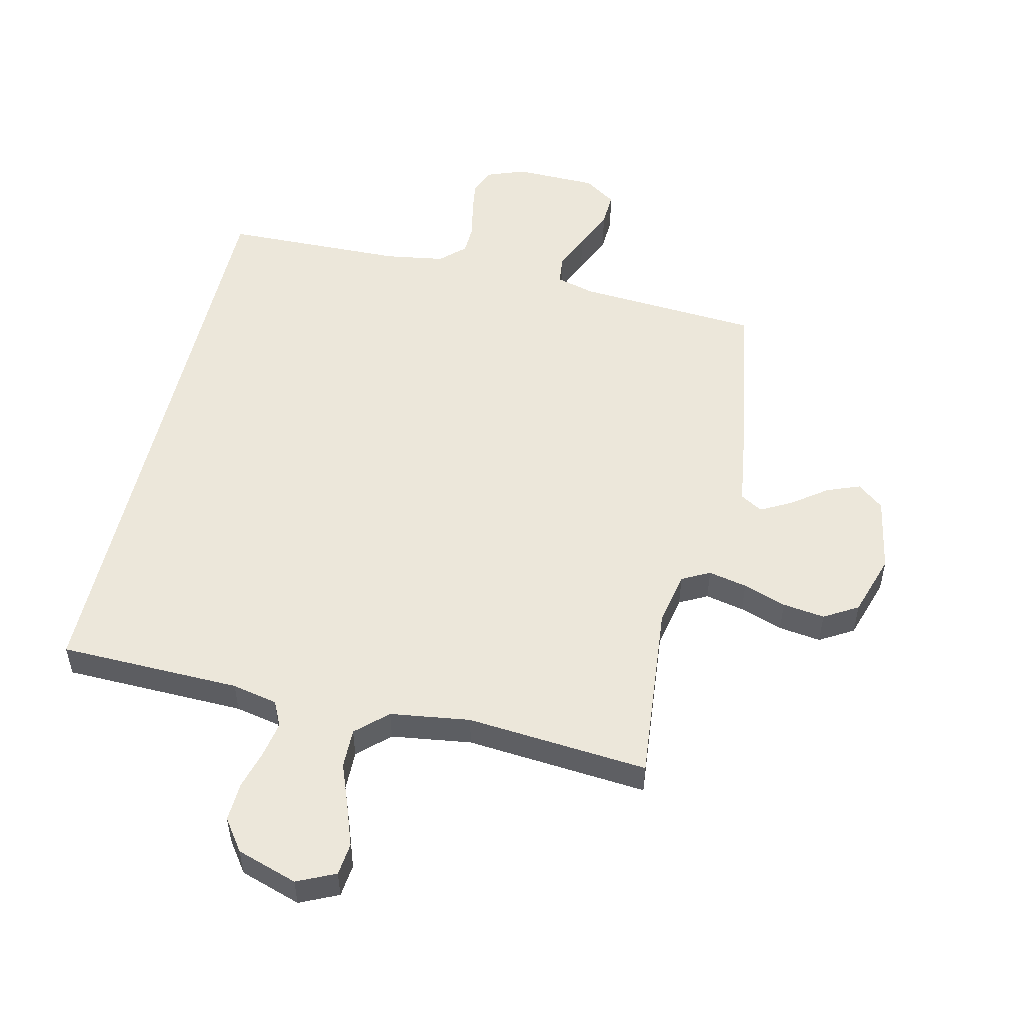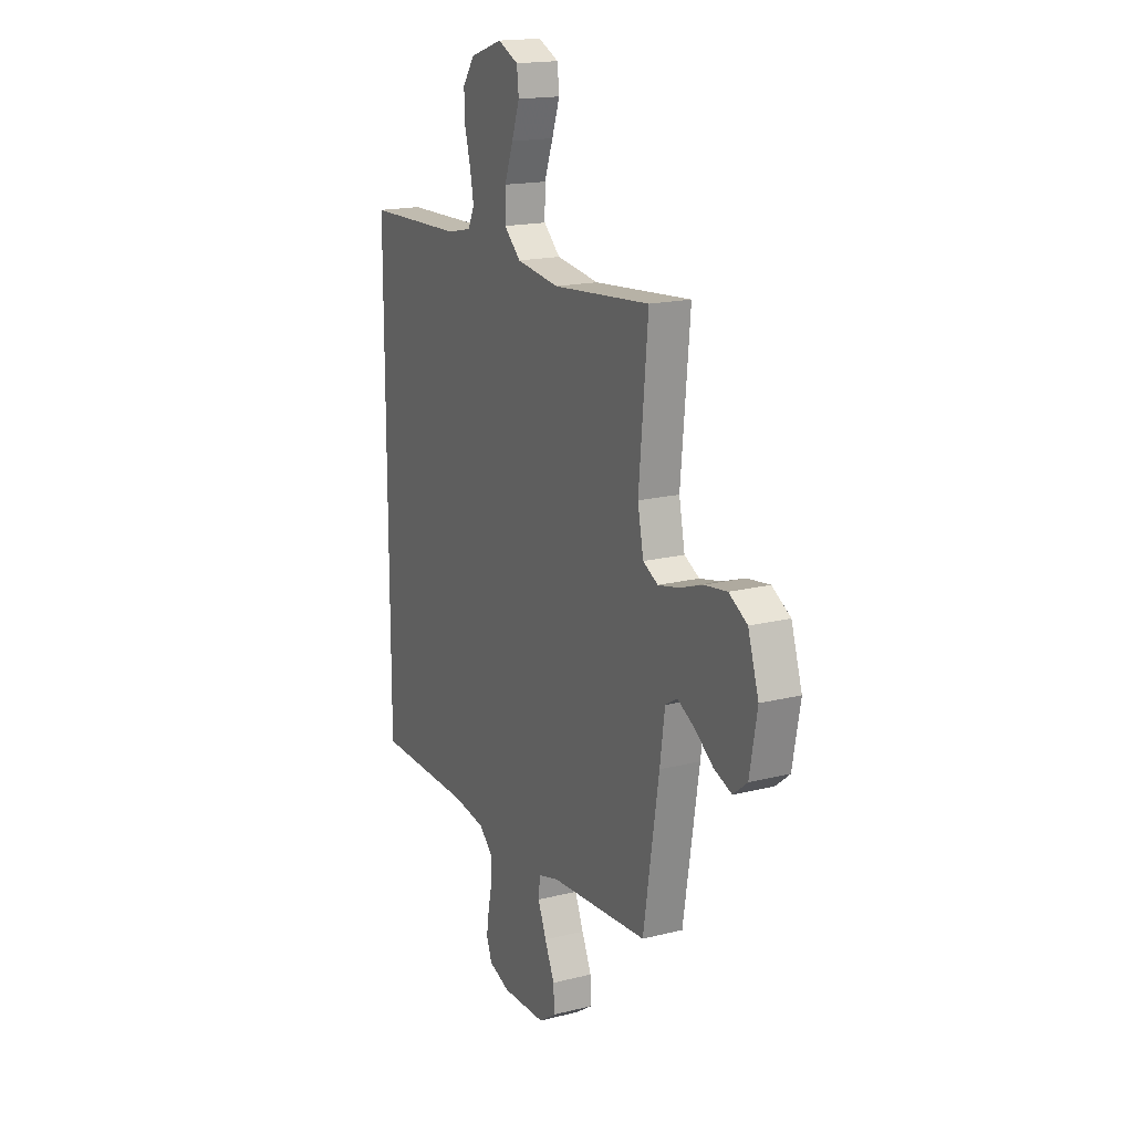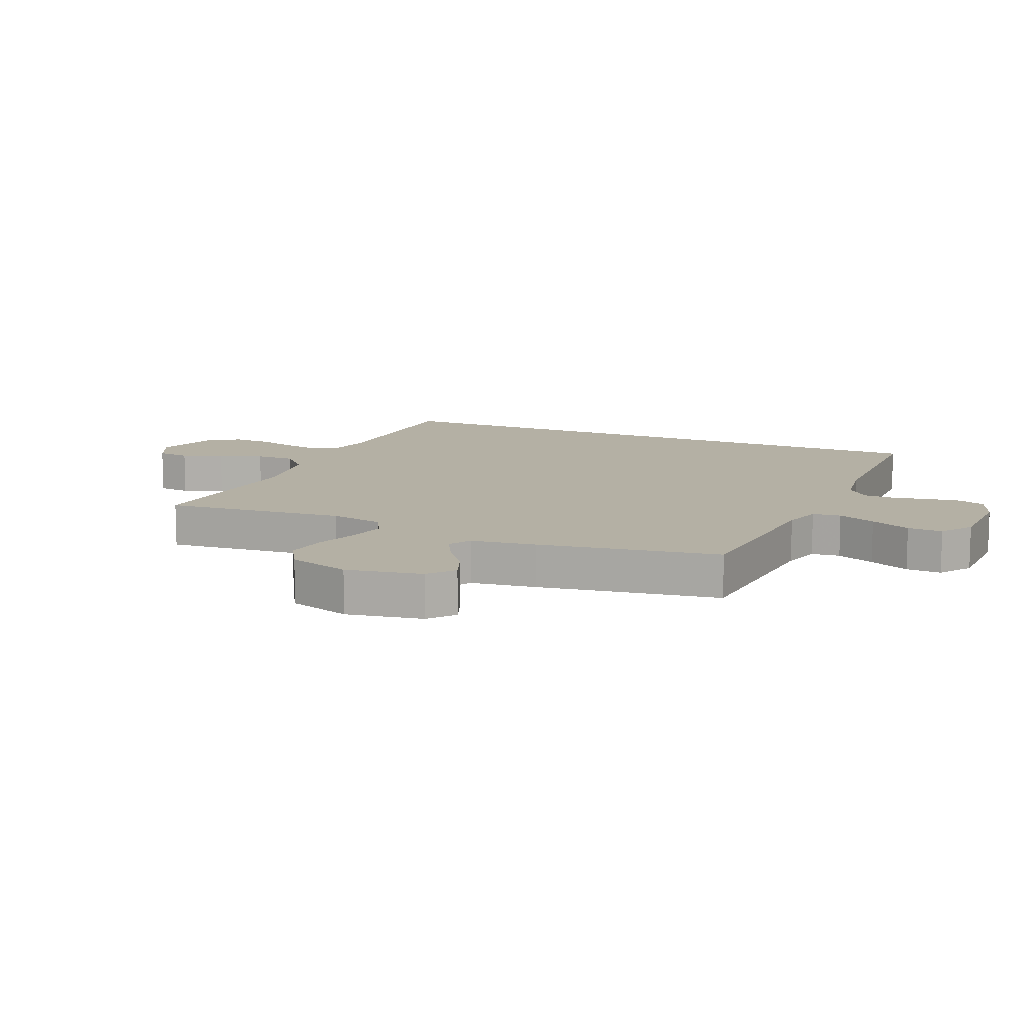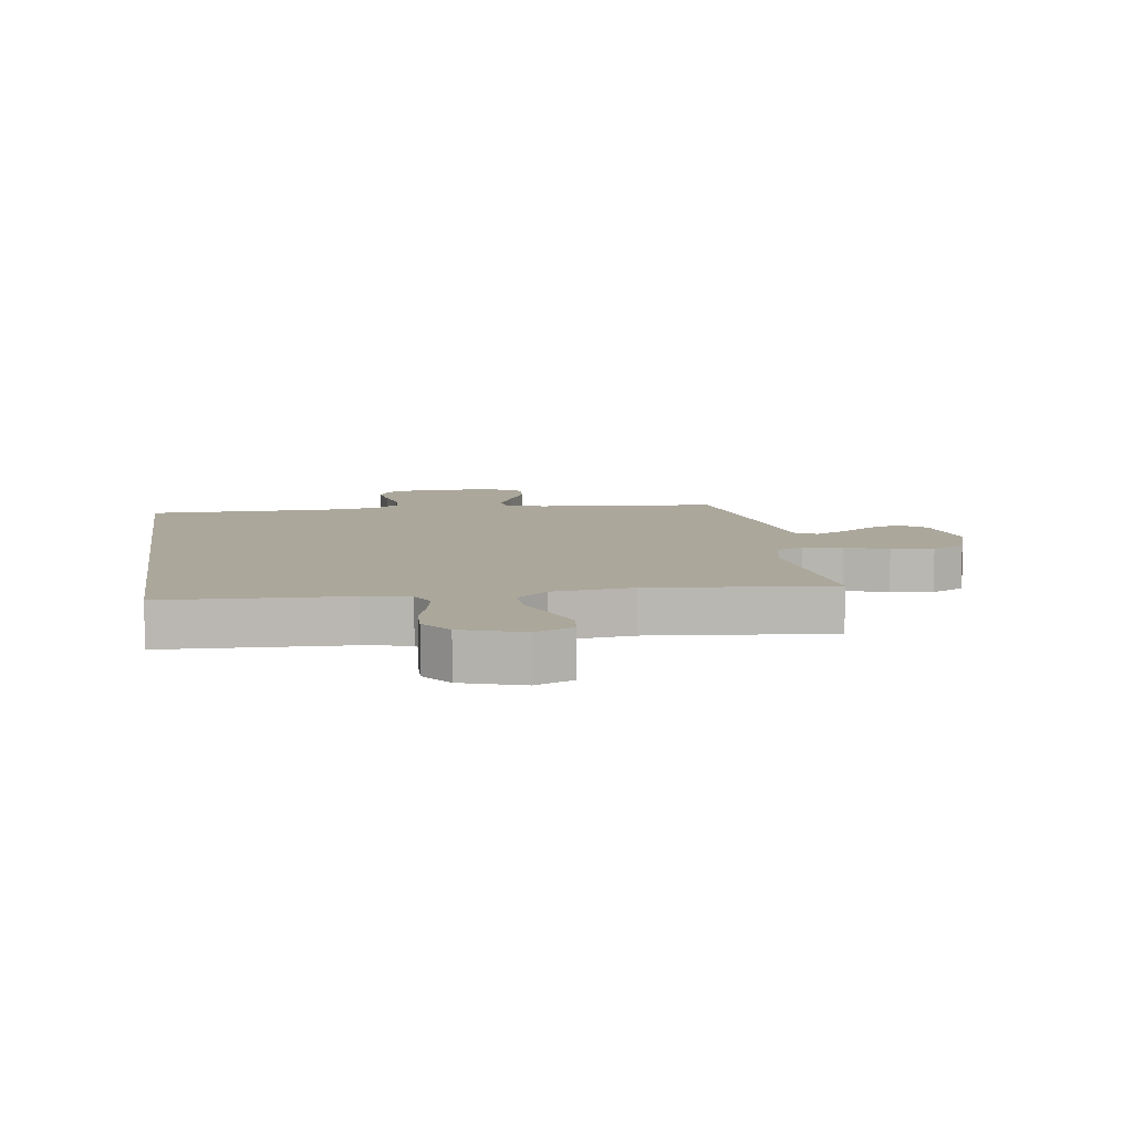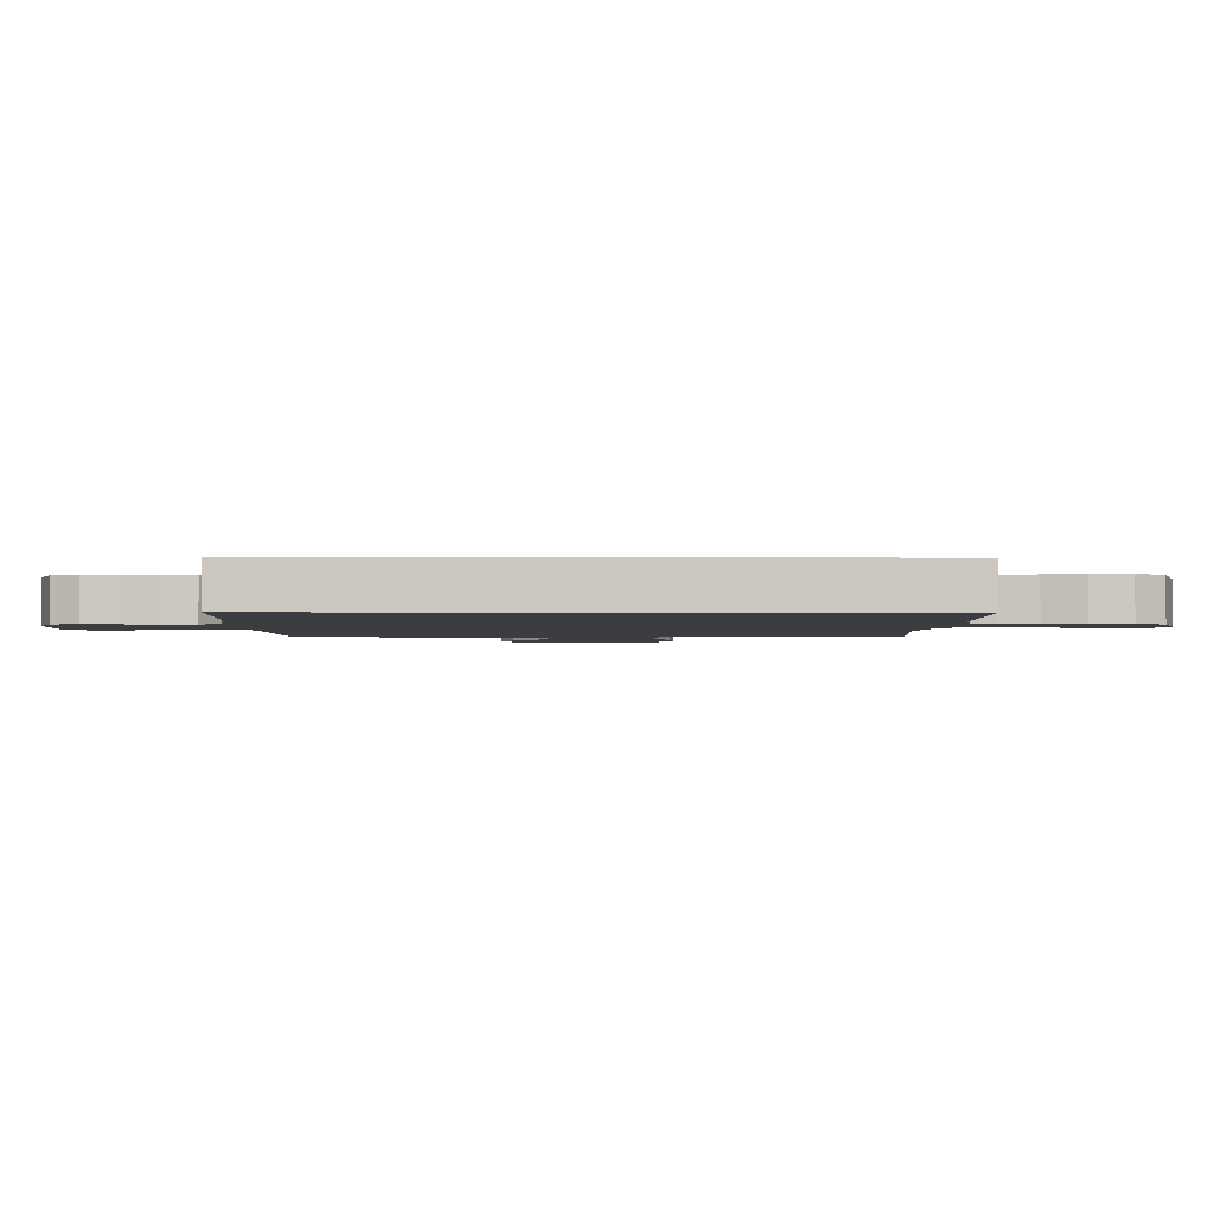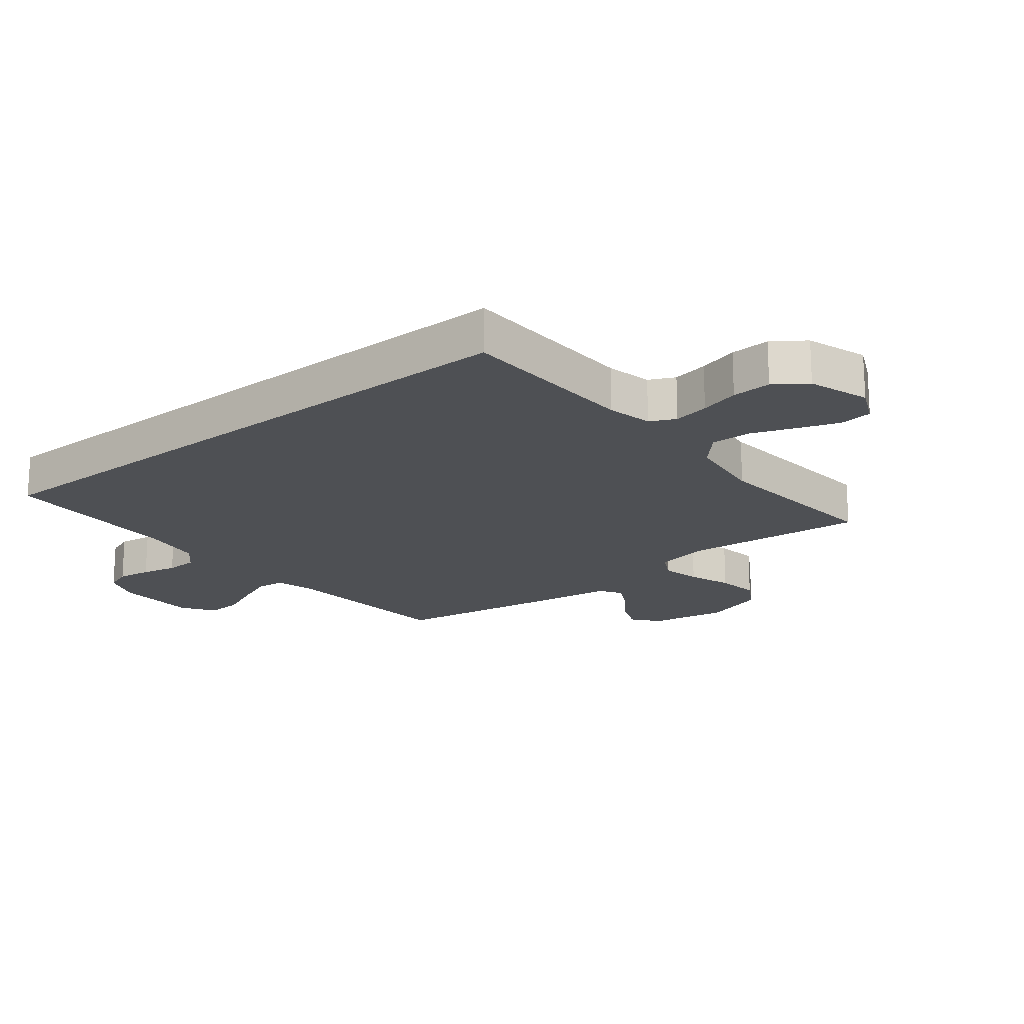
<metadata>
{"format":"obj","ext":"obj","renderer":"f3d","projection":"perspective","resolution":1024,"background":"white","views":[{"elev":52.2,"azim":12.8,"up":"+Y"},{"elev":17.4,"azim":63.5,"up":"+Z"},{"elev":11.5,"azim":113.3,"up":"+Y"},{"elev":8.2,"azim":-8.3,"up":"+Y"},{"elev":-2.4,"azim":-91.4,"up":"+Y"},{"elev":-18.8,"azim":-51.3,"up":"+Y"}]}
</metadata>
<code>
v -0.5 0.07 -0.521
v -0.5 0.07 0.487
v -0.2 0.07 0.495
v -0.125 0.07 0.511
v -0.105 0.07 0.553
v -0.116 0.07 0.612
v -0.134 0.07 0.677
v -0.137 0.07 0.742
v -0.1 0.07 0.794
v 0 0.07 0.827
v 0.063 0.07 0.798
v 0.069 0.07 0.744
v 0.045 0.07 0.676
v 0.018 0.07 0.604
v 0.017 0.07 0.538
v 0.068 0.07 0.491
v 0.2 0.07 0.473
v 0.5 0.07 0.5
v 0.472 0.07 0.2
v 0.49 0.07 0.111
v 0.536 0.07 0.087
v 0.6 0.07 0.101
v 0.671 0.07 0.126
v 0.741 0.07 0.136
v 0.797 0.07 0.103
v 0.83 0.07 0
v 0.807 0.07 -0.126
v 0.764 0.07 -0.161
v 0.709 0.07 -0.14
v 0.652 0.07 -0.098
v 0.6 0.07 -0.07
v 0.563 0.07 -0.092
v 0.548 0.07 -0.2
v 0.5 0.07 -0.5
v 0.2 0.07 -0.522
v 0.135 0.07 -0.54
v 0.13 0.07 -0.587
v 0.156 0.07 -0.65
v 0.186 0.07 -0.717
v 0.189 0.07 -0.775
v 0.136 0.07 -0.811
v 0 0.07 -0.814
v -0.064 0.07 -0.79
v -0.081 0.07 -0.746
v -0.073 0.07 -0.69
v -0.06 0.07 -0.632
v -0.062 0.07 -0.58
v -0.102 0.07 -0.542
v -0.2 0.07 -0.527
v -0.5 0 -0.521
v -0.5 0 0.487
v -0.2 0 0.495
v -0.125 0 0.511
v -0.105 0 0.553
v -0.116 0 0.612
v -0.134 0 0.677
v -0.137 0 0.742
v -0.1 0 0.794
v 0 0 0.827
v 0.063 0 0.798
v 0.069 0 0.744
v 0.045 0 0.676
v 0.018 0 0.604
v 0.017 0 0.538
v 0.068 0 0.491
v 0.2 0 0.473
v 0.5 0 0.5
v 0.472 0 0.2
v 0.49 0 0.111
v 0.536 0 0.087
v 0.6 0 0.101
v 0.671 0 0.126
v 0.741 0 0.136
v 0.797 0 0.103
v 0.83 0 0
v 0.807 0 -0.126
v 0.764 0 -0.161
v 0.709 0 -0.14
v 0.652 0 -0.098
v 0.6 0 -0.07
v 0.563 0 -0.092
v 0.548 0 -0.2
v 0.5 0 -0.5
v 0.2 0 -0.522
v 0.135 0 -0.54
v 0.13 0 -0.587
v 0.156 0 -0.65
v 0.186 0 -0.717
v 0.189 0 -0.775
v 0.136 0 -0.811
v 0 0 -0.814
v -0.064 0 -0.79
v -0.081 0 -0.746
v -0.073 0 -0.69
v -0.06 0 -0.632
v -0.062 0 -0.58
v -0.102 0 -0.542
v -0.2 0 -0.527
f 44 45 46
f 43 44 46
f 42 43 46
f 41 42 46
f 40 41 46
f 39 40 46
f 38 39 46
f 37 38 46 47
f 36 37 47 48
f 32 33 34 35
f 36 48 49
f 35 36 49
f 32 35 49
f 28 29 30
f 27 28 30
f 26 27 30
f 25 26 30
f 24 25 30
f 23 24 30
f 22 23 30
f 21 22 30 31
f 49 1 2
f 32 49 2
f 31 32 2
f 21 31 2
f 20 21 2
f 12 13 14
f 11 12 14
f 10 11 14
f 9 10 14
f 8 9 14
f 7 8 14
f 6 7 14
f 5 6 14 15
f 4 5 15 16
f 19 20 2 3
f 17 18 19
f 16 17 19
f 4 16 19
f 3 4 19
f 95 94 93
f 95 93 92
f 95 92 91
f 95 91 90
f 95 90 89
f 95 89 88
f 95 88 87
f 96 95 87 86
f 97 96 86 85
f 84 83 82 81
f 98 97 85
f 98 85 84
f 98 84 81
f 79 78 77
f 79 77 76
f 79 76 75
f 79 75 74
f 79 74 73
f 79 73 72
f 79 72 71
f 80 79 71 70
f 51 50 98
f 51 98 81
f 51 81 80
f 51 80 70
f 51 70 69
f 63 62 61
f 63 61 60
f 63 60 59
f 63 59 58
f 63 58 57
f 63 57 56
f 63 56 55
f 64 63 55 54
f 65 64 54 53
f 52 51 69 68
f 68 67 66
f 68 66 65
f 68 65 53
f 68 53 52
f 1 50 51 2
f 2 51 52 3
f 3 52 53 4
f 4 53 54 5
f 5 54 55 6
f 6 55 56 7
f 7 56 57 8
f 8 57 58 9
f 9 58 59 10
f 10 59 60 11
f 11 60 61 12
f 12 61 62 13
f 13 62 63 14
f 14 63 64 15
f 15 64 65 16
f 16 65 66 17
f 17 66 67 18
f 18 67 68 19
f 19 68 69 20
f 20 69 70 21
f 21 70 71 22
f 22 71 72 23
f 23 72 73 24
f 24 73 74 25
f 25 74 75 26
f 26 75 76 27
f 27 76 77 28
f 28 77 78 29
f 29 78 79 30
f 30 79 80 31
f 31 80 81 32
f 32 81 82 33
f 33 82 83 34
f 34 83 84 35
f 35 84 85 36
f 36 85 86 37
f 37 86 87 38
f 38 87 88 39
f 39 88 89 40
f 40 89 90 41
f 41 90 91 42
f 42 91 92 43
f 43 92 93 44
f 44 93 94 45
f 45 94 95 46
f 46 95 96 47
f 47 96 97 48
f 48 97 98 49
f 49 98 50 1

</code>
